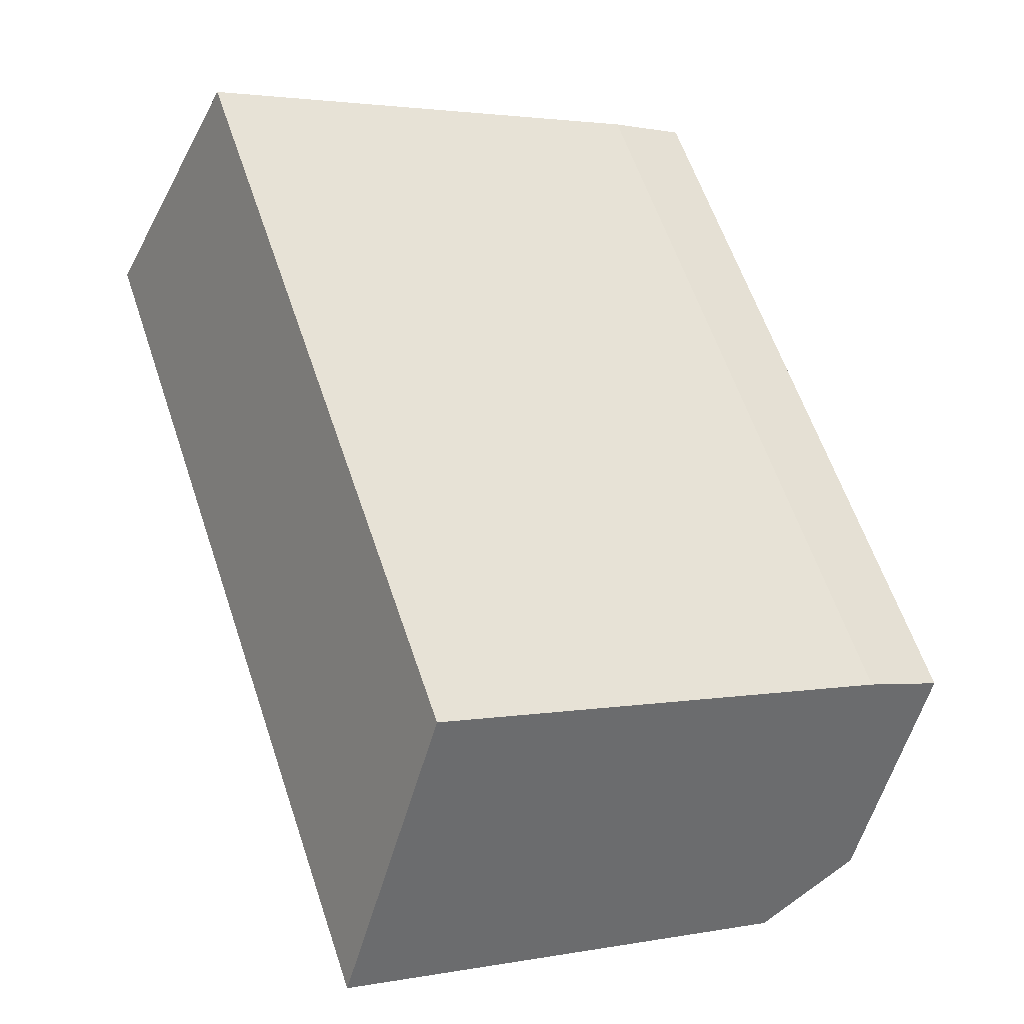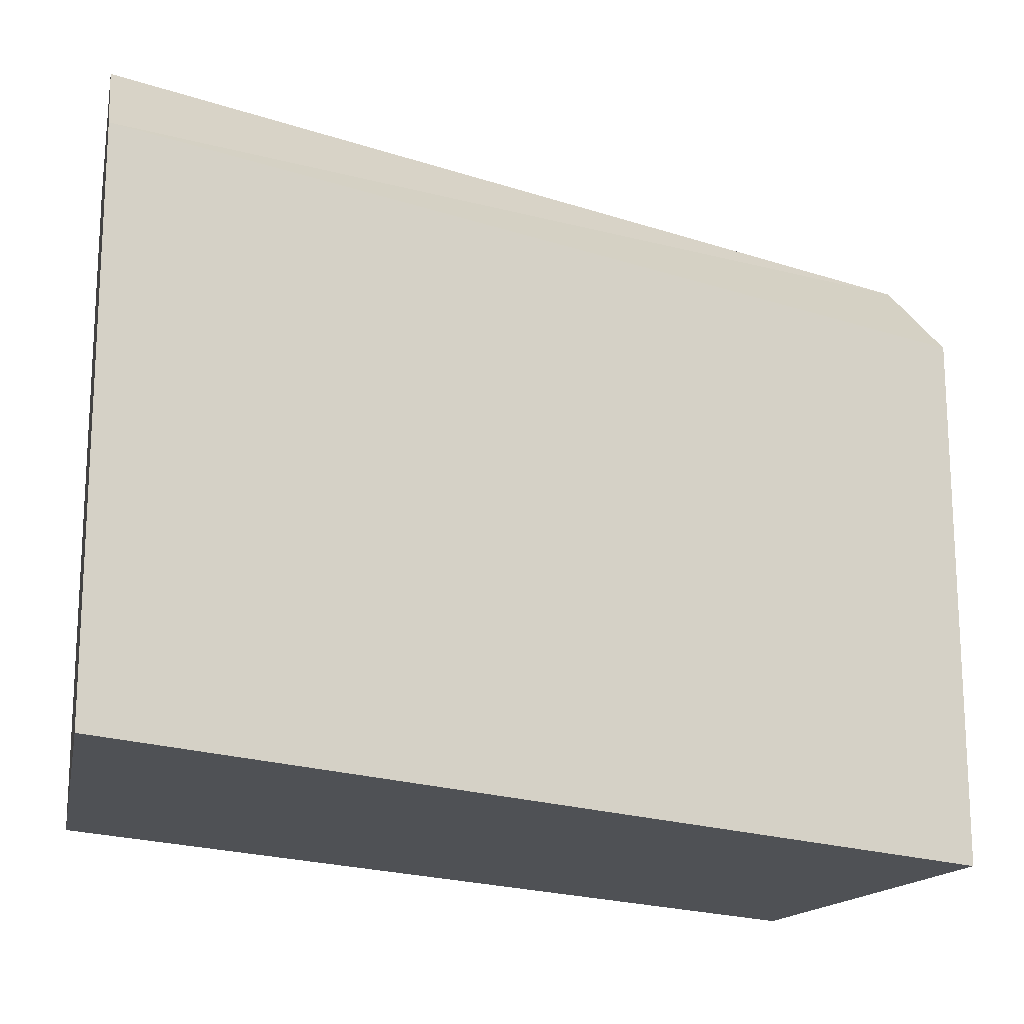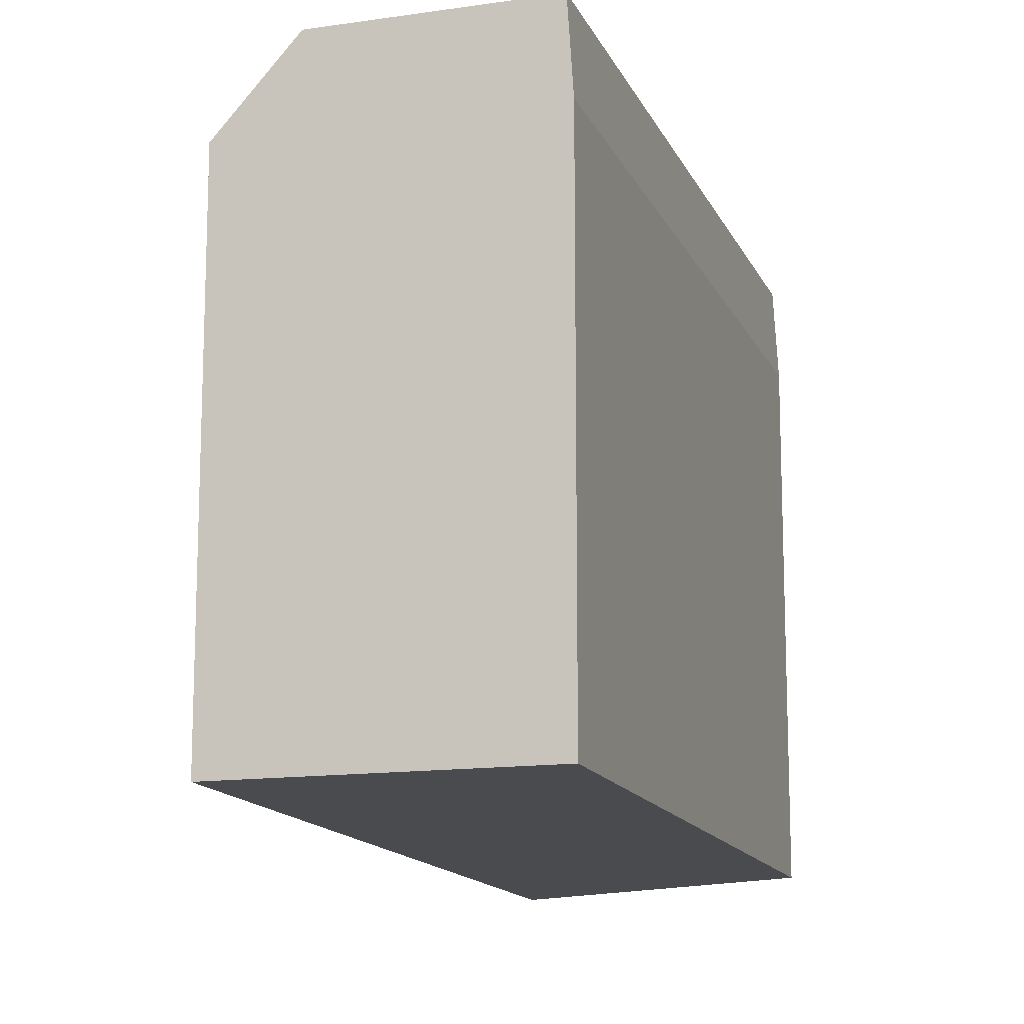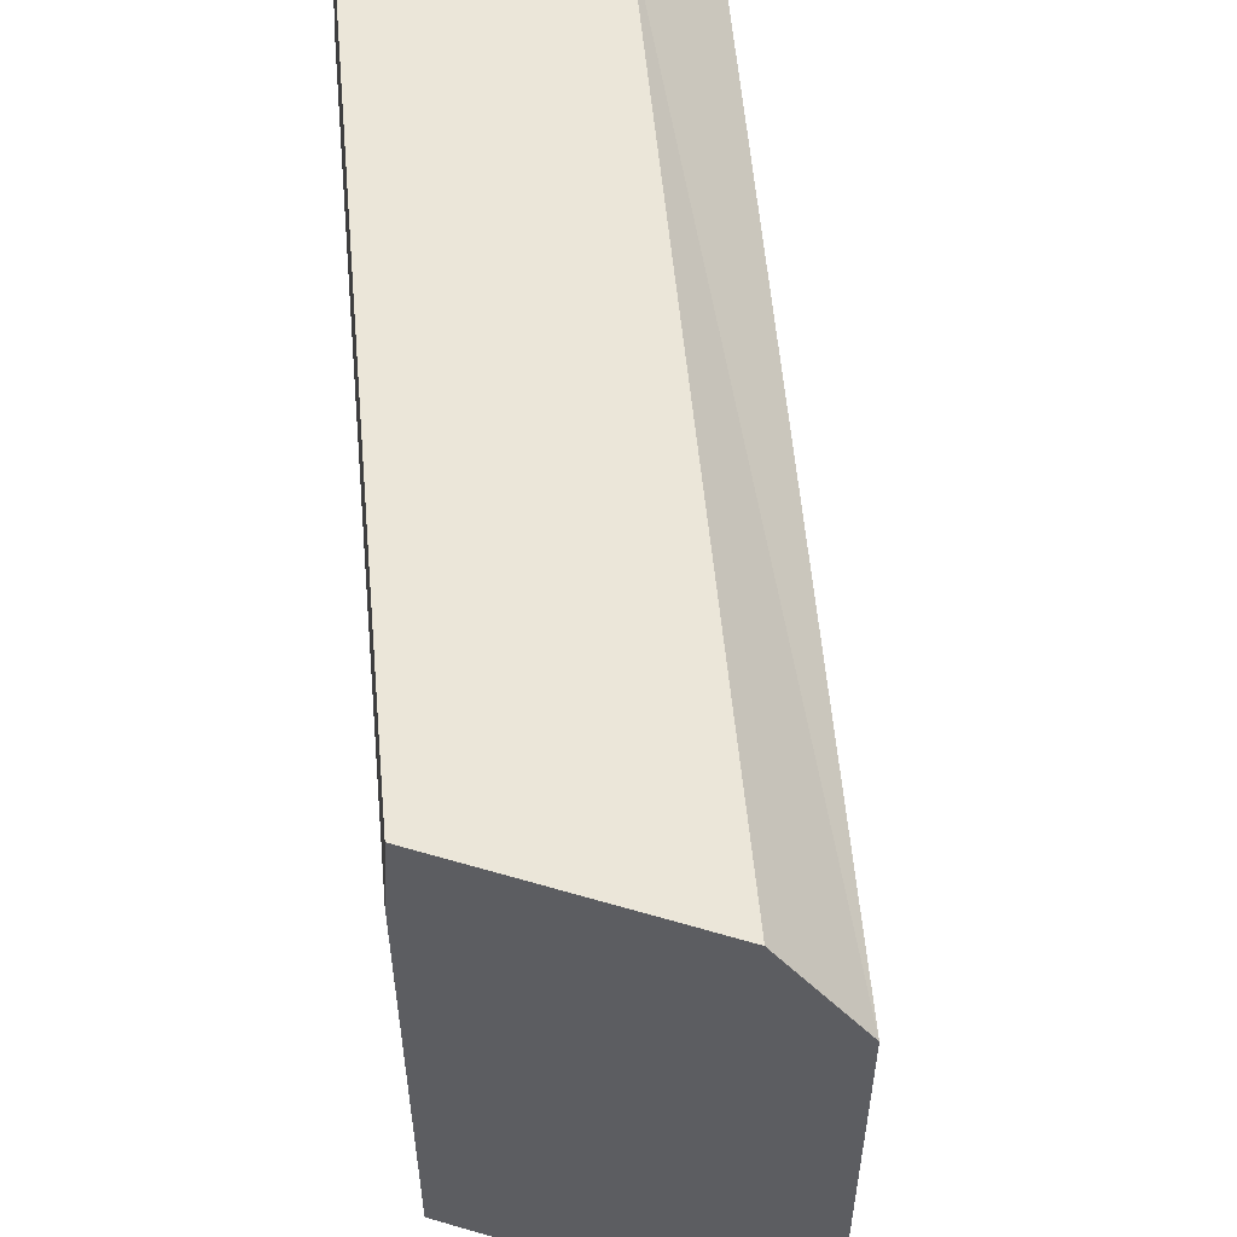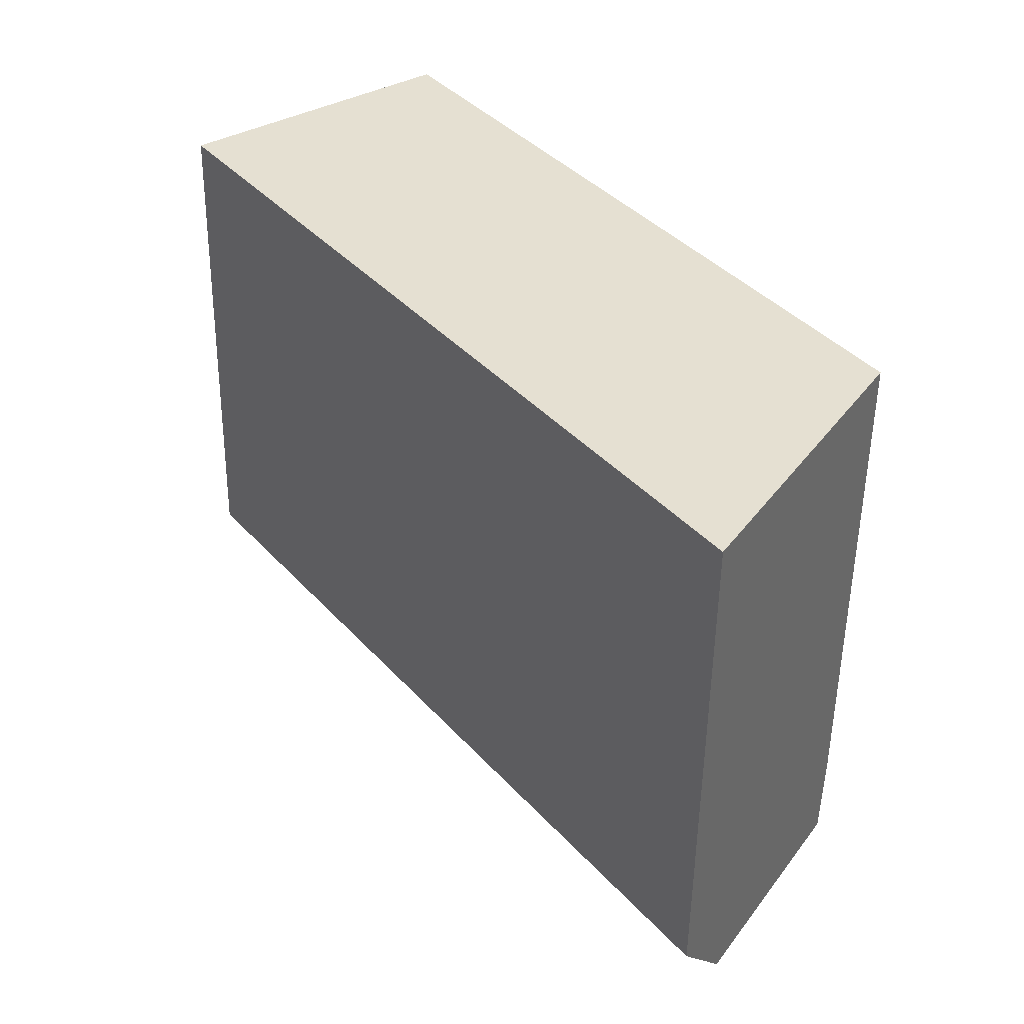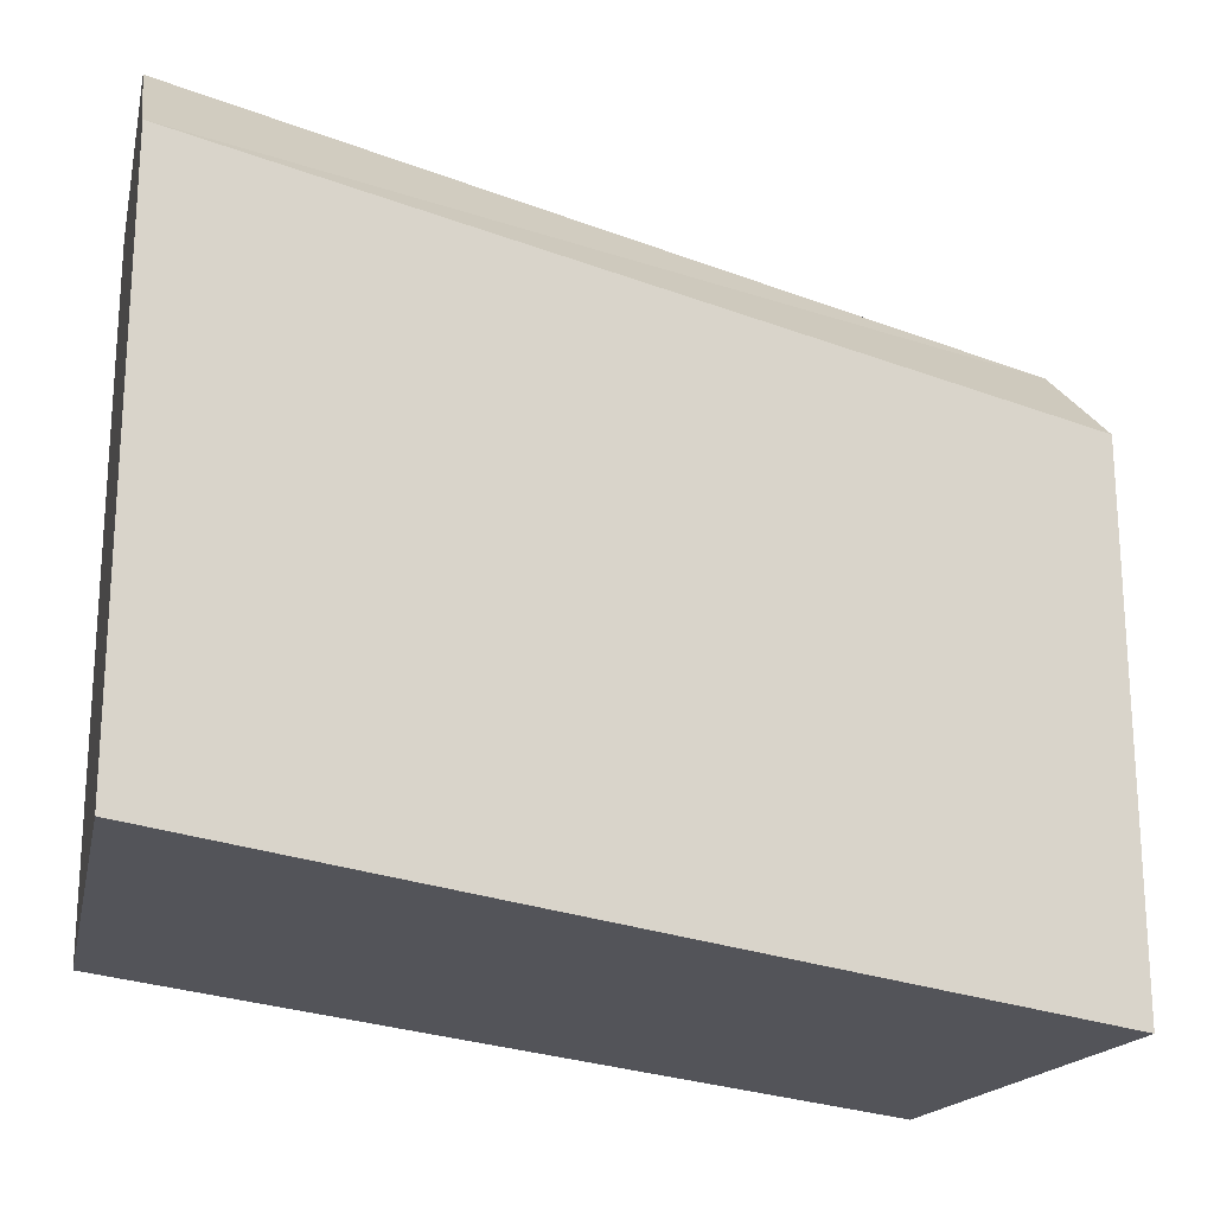
<metadata>
{"format":"obj","ext":"obj","renderer":"f3d","projection":"perspective","resolution":1024,"background":"white","views":[{"elev":2.7,"azim":57.5,"up":"+Z"},{"elev":-19.7,"azim":-158.3,"up":"+Y"},{"elev":-14.1,"azim":-19.1,"up":"+Y"},{"elev":57.3,"azim":138.5,"up":"+Y"},{"elev":-52.5,"azim":-0.8,"up":"+Z"},{"elev":-23.9,"azim":-159.4,"up":"+Y"}]}
</metadata>
<code>
v  24.52 18.11 -15.27
v  19.92 21.17 -22.75
v  24.41 21.23 -15.44
v  18.48 18.11 -25.08
v  18.48 1.536e-15 -25.08
v  24.41 9.455e-16 -15.44
v  24.52 9.351e-16 -15.27
v  19.92 1.393e-15 -22.75
v  2.206 21.17 1.624
v  8.597 18.11 6.331
v  8.436 21.23 6.213
v  0.0003863 18.11 -0.0005728
v  0 0 0
v  8.597 -3.877e-16 6.332
v  2.206 -9.947e-17 1.625
v  8.436 -3.805e-16 6.213
g defaultobject
f 1 2 3
f 2 1 4
f 4 1 5
f 5 1 6
f 6 1 7
f 5 6 8
f 9 10 11
f 10 9 12
f 10 12 13
f 10 13 14
f 14 13 15
f 14 15 16
f 7 10 14
f 10 7 1
f 12 5 13
f 5 12 4
f 9 3 2
f 3 9 11
f 9 4 12
f 4 9 2
f 10 3 11
f 3 10 1
f 8 13 5
f 13 8 6
f 13 6 7
f 13 7 14
f 13 14 15
f 15 14 16

</code>
